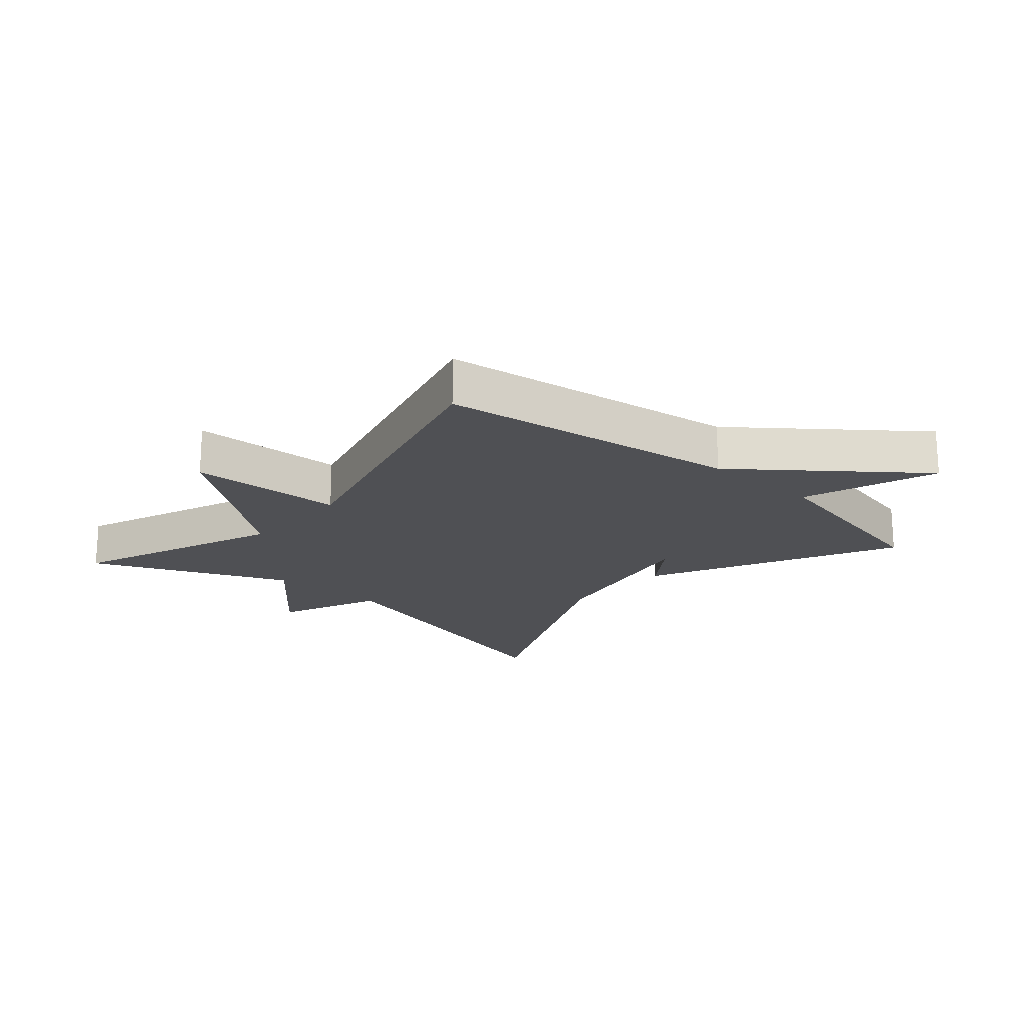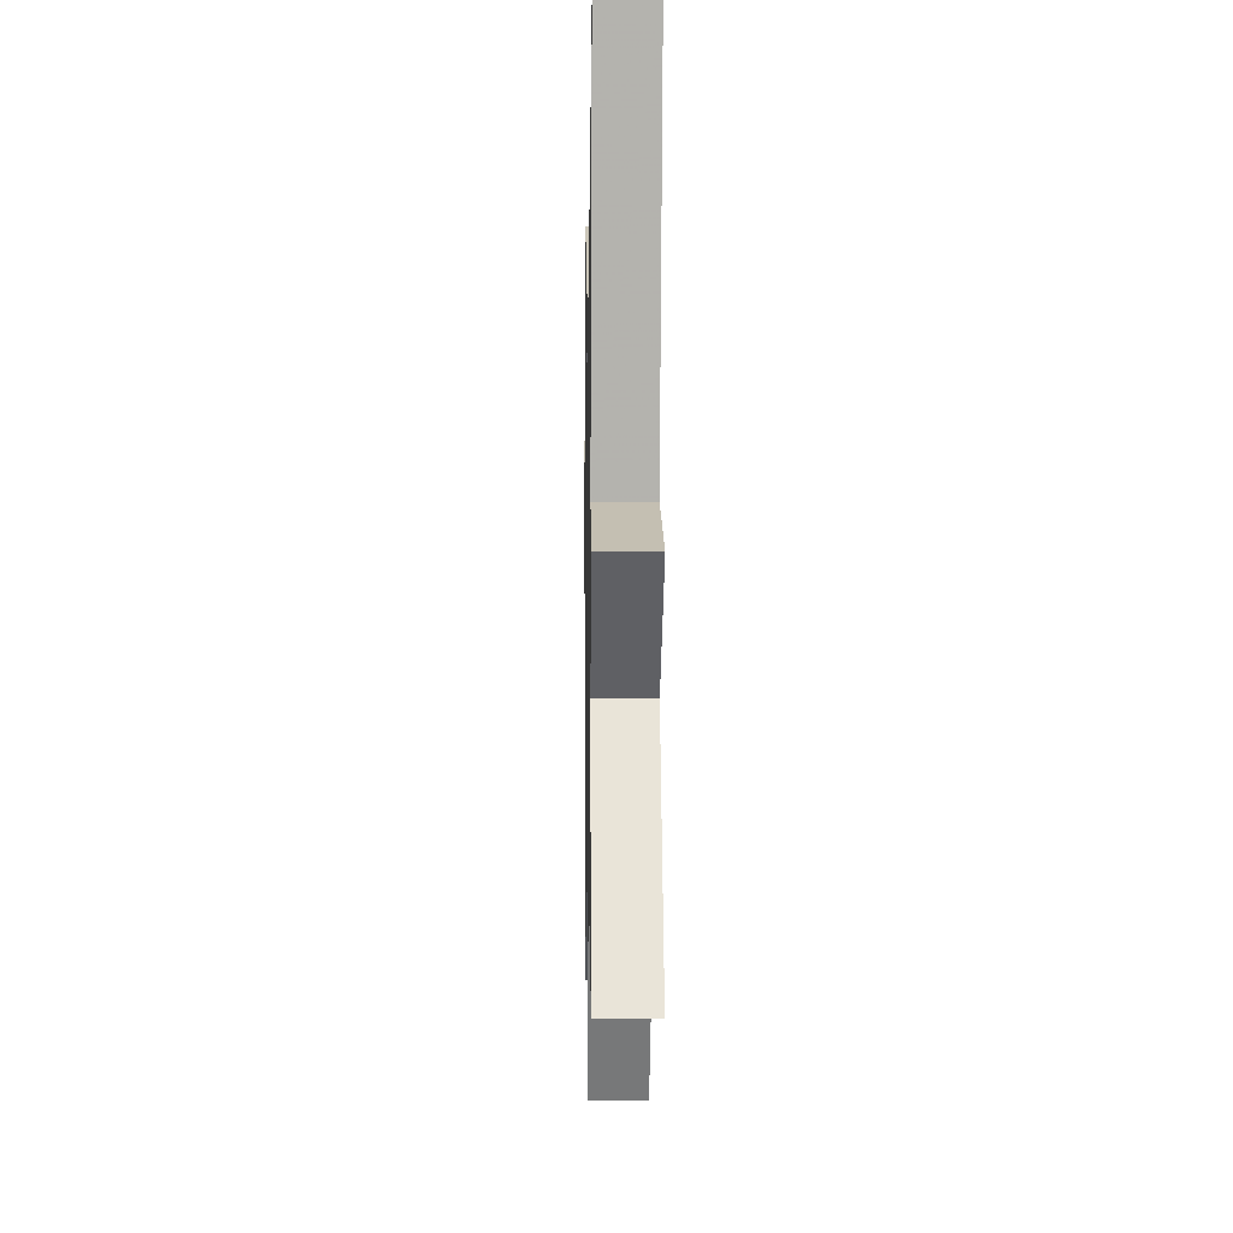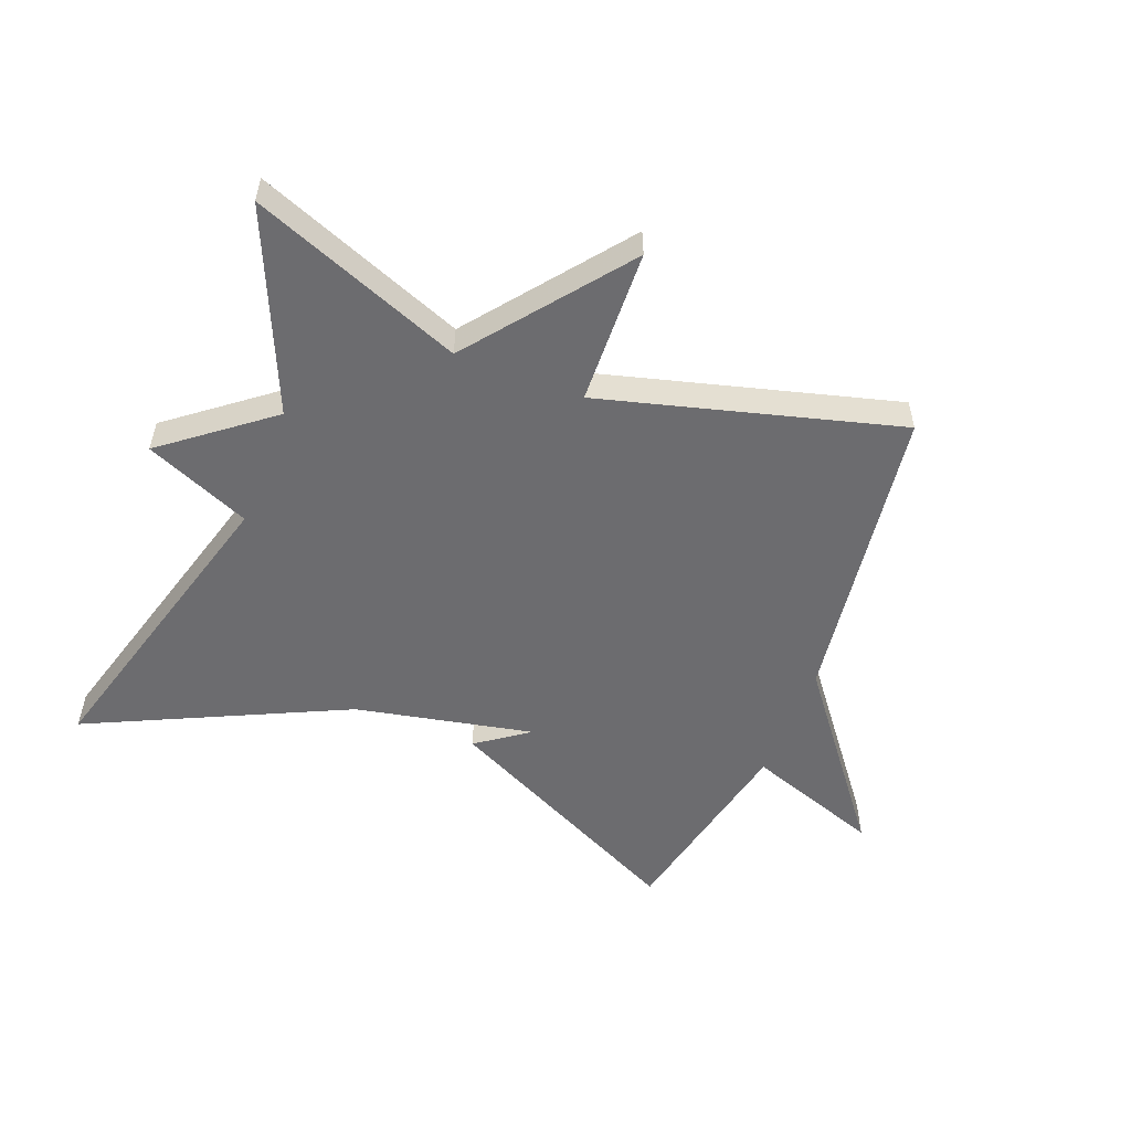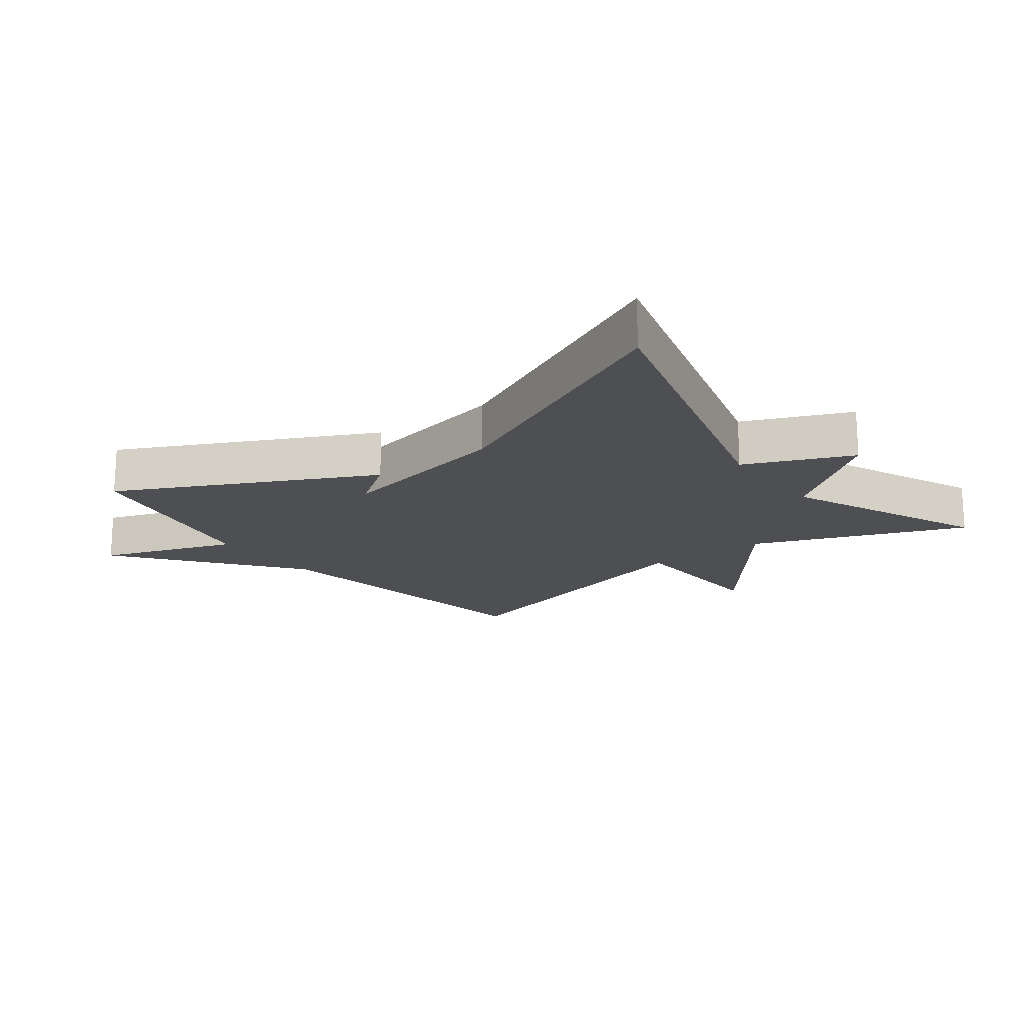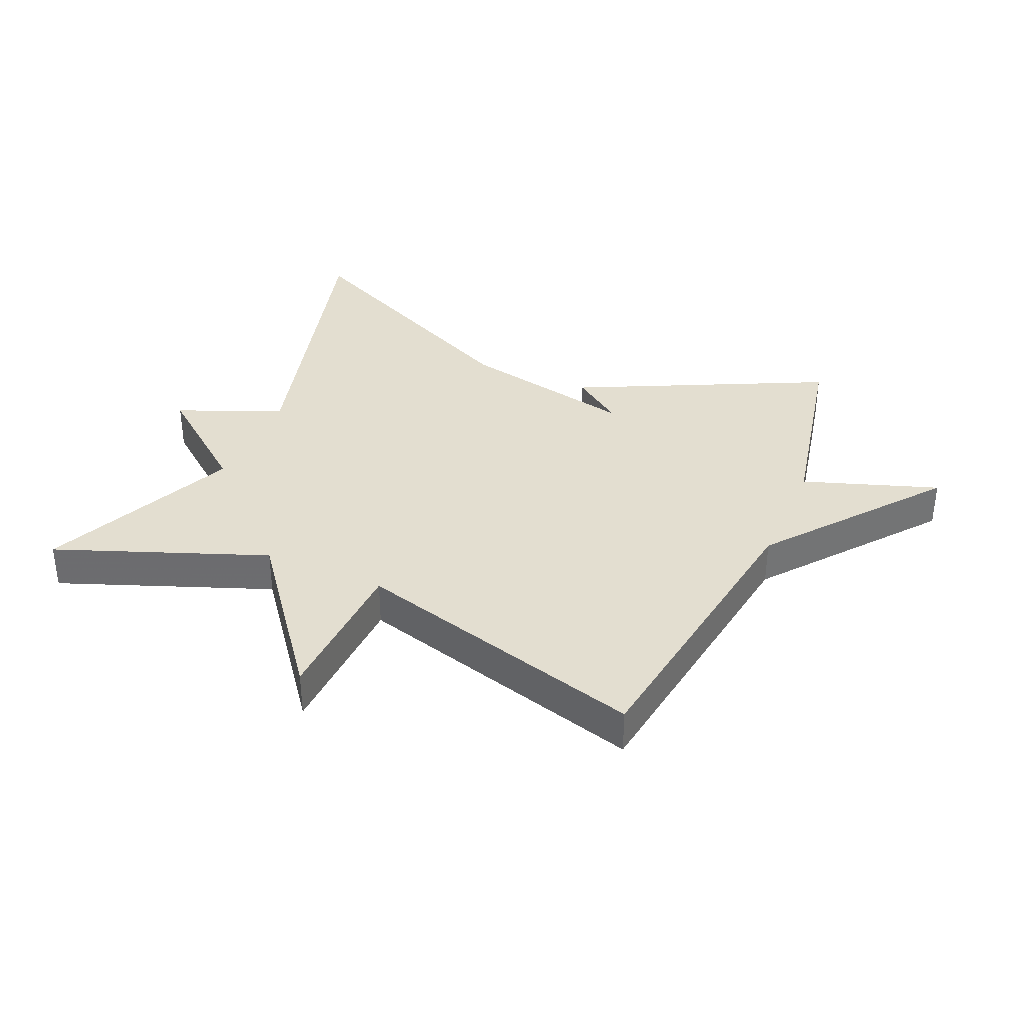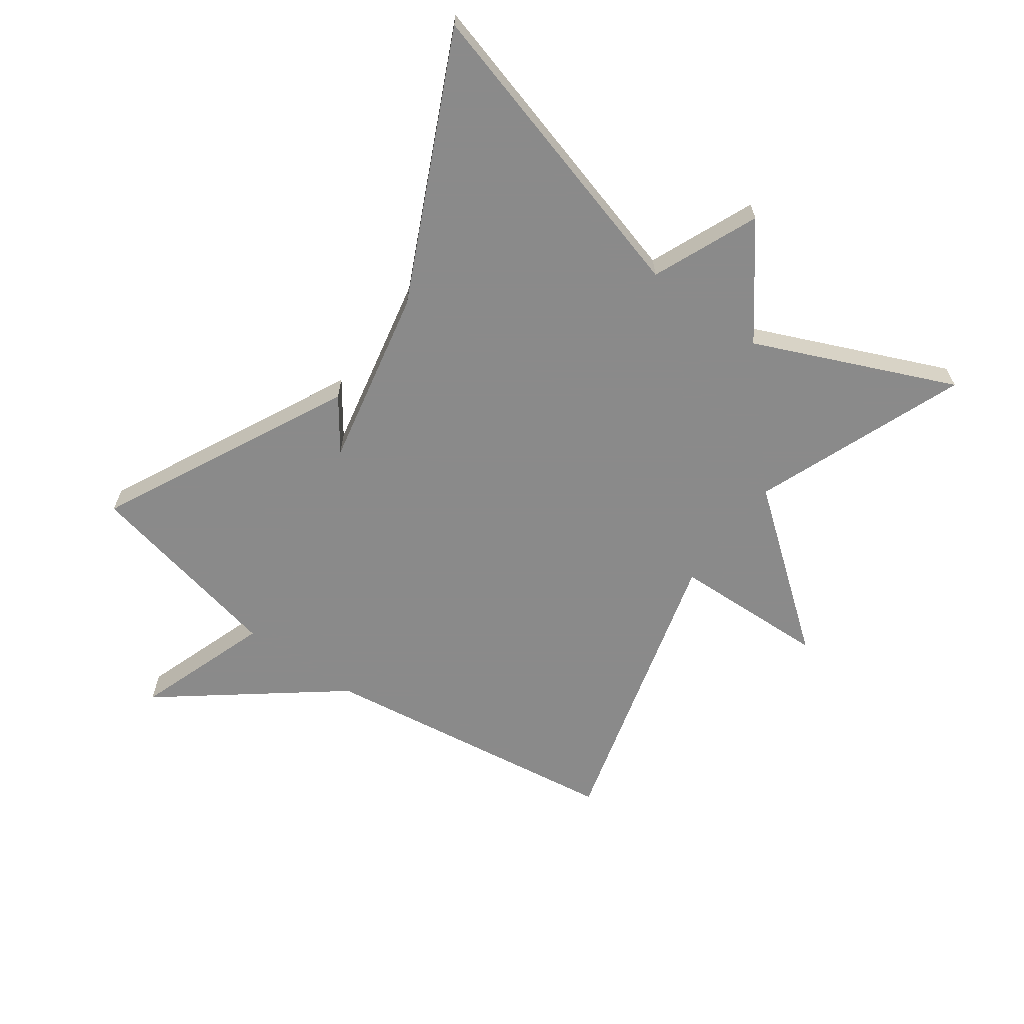
<metadata>
{"format":"obj","ext":"obj","renderer":"f3d","projection":"perspective","resolution":1024,"background":"white","views":[{"elev":-19.1,"azim":-131.3,"up":"+Y"},{"elev":-5.3,"azim":89.0,"up":"+Z"},{"elev":-53.8,"azim":158.6,"up":"+Y"},{"elev":-17.5,"azim":37.0,"up":"+Y"},{"elev":35.9,"azim":-156.3,"up":"+Y"},{"elev":-63.6,"azim":54.2,"up":"+Y"}]}
</metadata>
<code>
v -0.5 0.07 0.5
v -0.107 0.07 0.307
v -0.189 0.07 0.248
v 0.093 0.07 0.307
v 0.5 0.07 0.5
v 0.364 0.07 0.013
v 0.53 0.07 -0.057
v 0.364 0.07 -0.187
v 0.5 0.07 -0.5
v 0.168 0.07 -0.372
v -0.023 0.07 -0.617
v -0.032 0.07 -0.372
v -0.5 0.07 -0.5
v -0.568 0.07 -0.02
v -0.782 0.07 0.254
v -0.568 0.07 0.18
v -0.5 0 0.5
v -0.107 0 0.307
v -0.189 0 0.248
v 0.093 0 0.307
v 0.5 0 0.5
v 0.364 0 0.013
v 0.53 0 -0.057
v 0.364 0 -0.187
v 0.5 0 -0.5
v 0.168 0 -0.372
v -0.023 0 -0.617
v -0.032 0 -0.372
v -0.5 0 -0.5
v -0.568 0 -0.02
v -0.782 0 0.254
v -0.568 0 0.18
f 14 15 16
f 14 16 1
f 13 14 1
f 12 13 1
f 10 11 12
f 10 12 1
f 8 9 10
f 6 7 8
f 6 8 10
f 4 5 6 10
f 3 4 10
f 1 2 3
f 1 3 10
f 32 31 30
f 17 32 30
f 17 30 29
f 17 29 28
f 28 27 26
f 17 28 26
f 26 25 24
f 24 23 22
f 26 24 22
f 26 22 21 20
f 26 20 19
f 19 18 17
f 26 19 17
f 1 17 18 2
f 2 18 19 3
f 3 19 20 4
f 4 20 21 5
f 5 21 22 6
f 6 22 23 7
f 7 23 24 8
f 8 24 25 9
f 9 25 26 10
f 10 26 27 11
f 11 27 28 12
f 12 28 29 13
f 13 29 30 14
f 14 30 31 15
f 15 31 32 16
f 16 32 17 1

</code>
